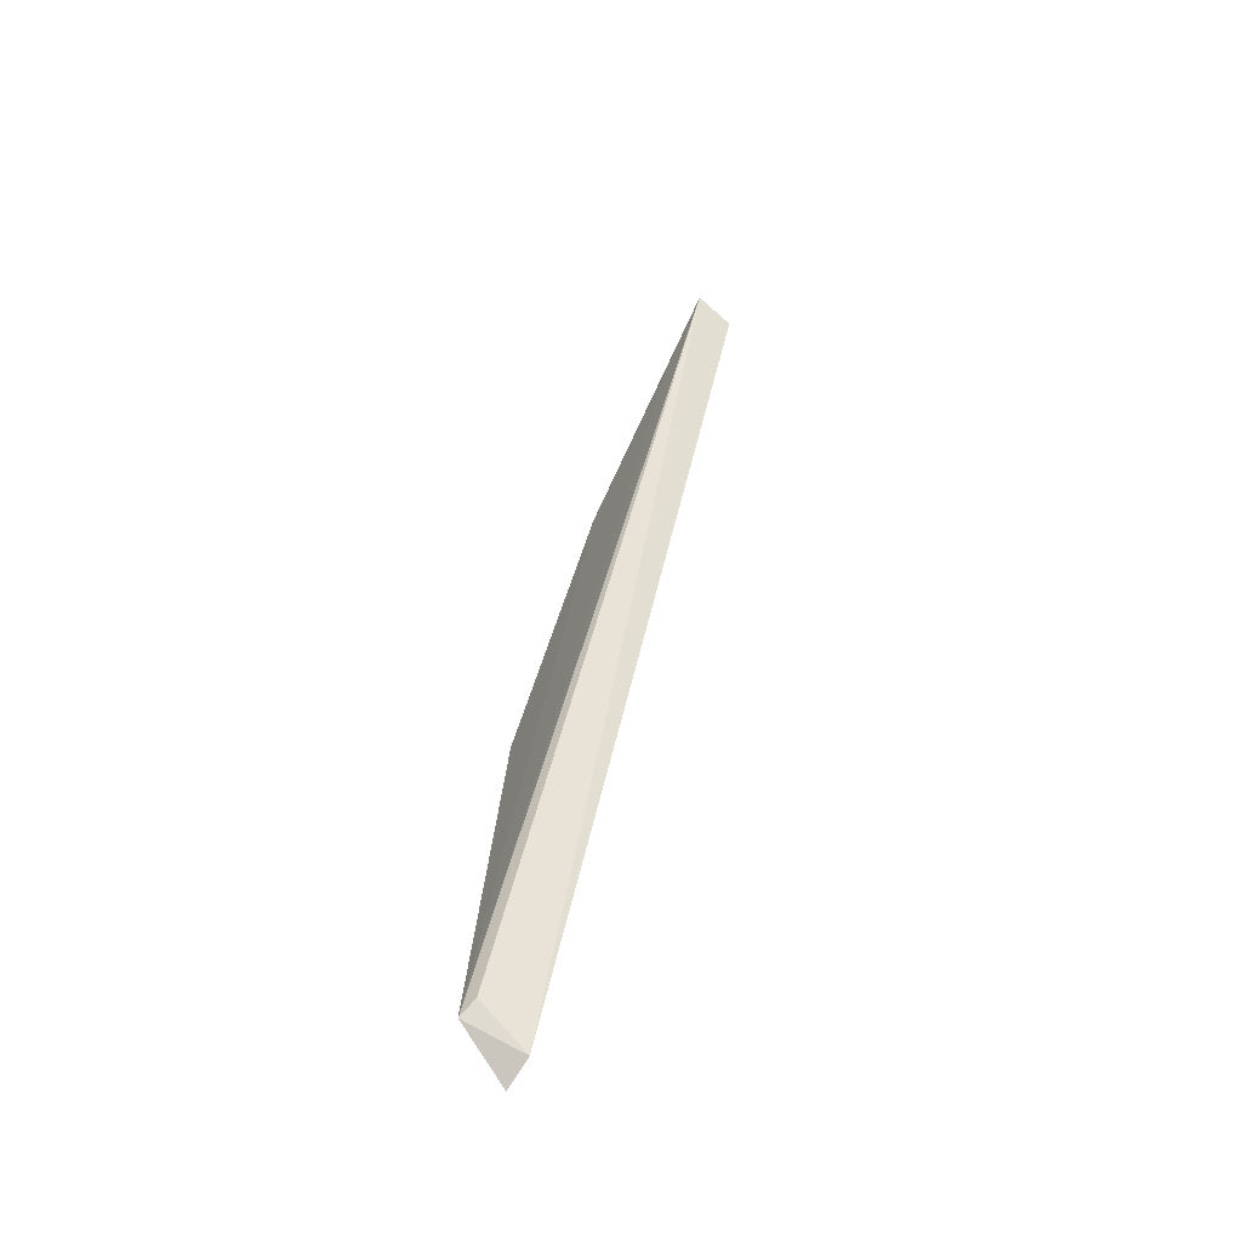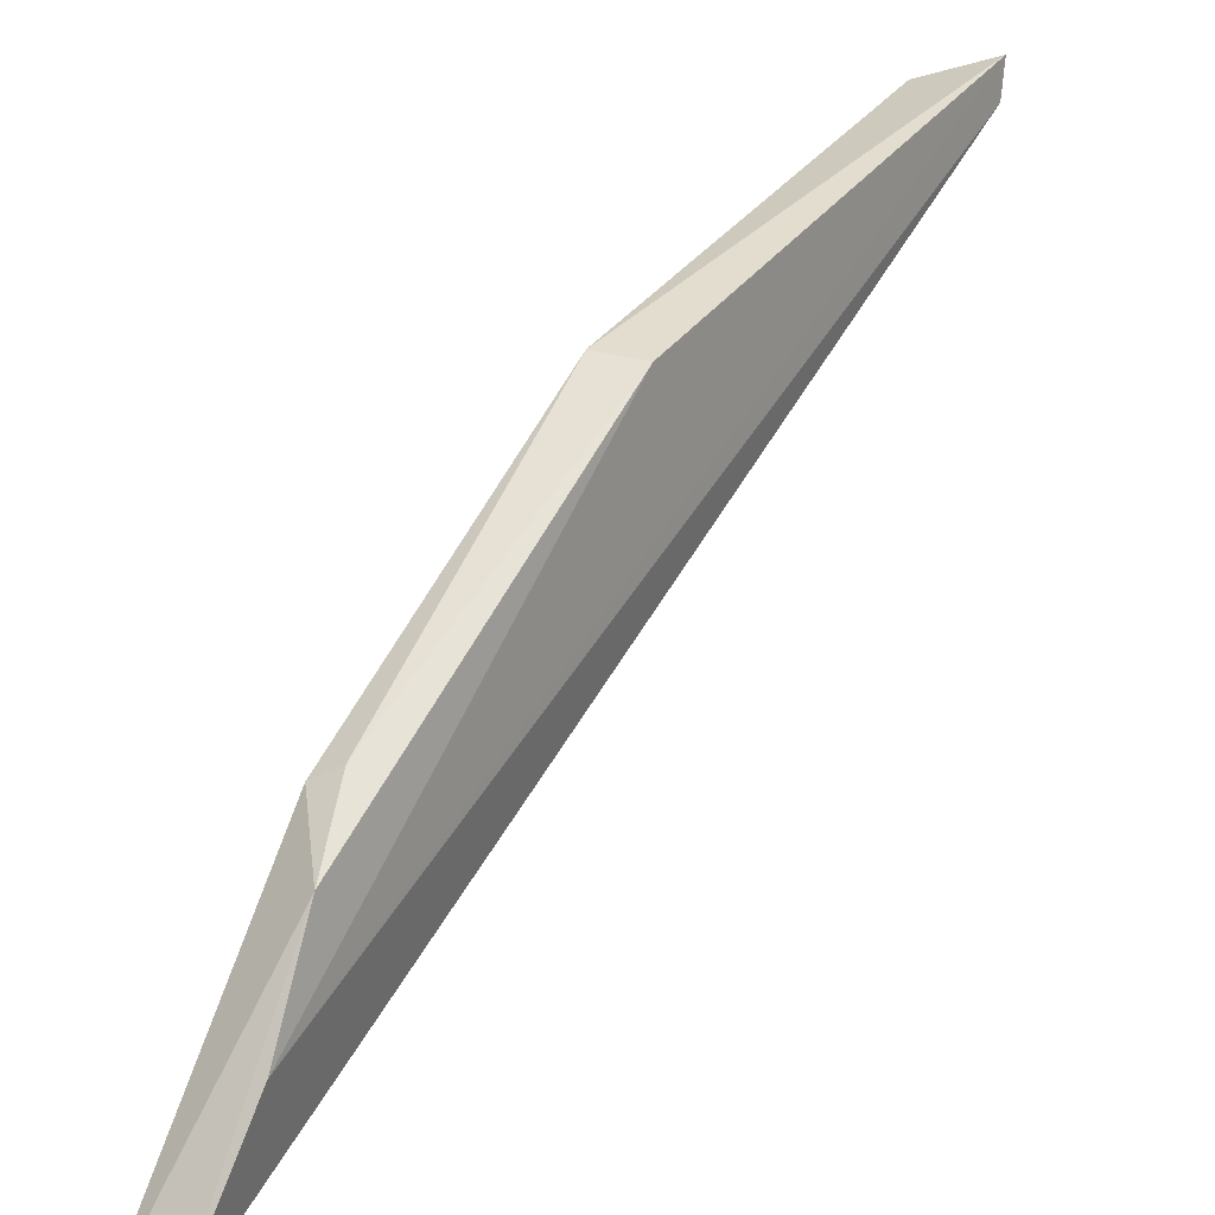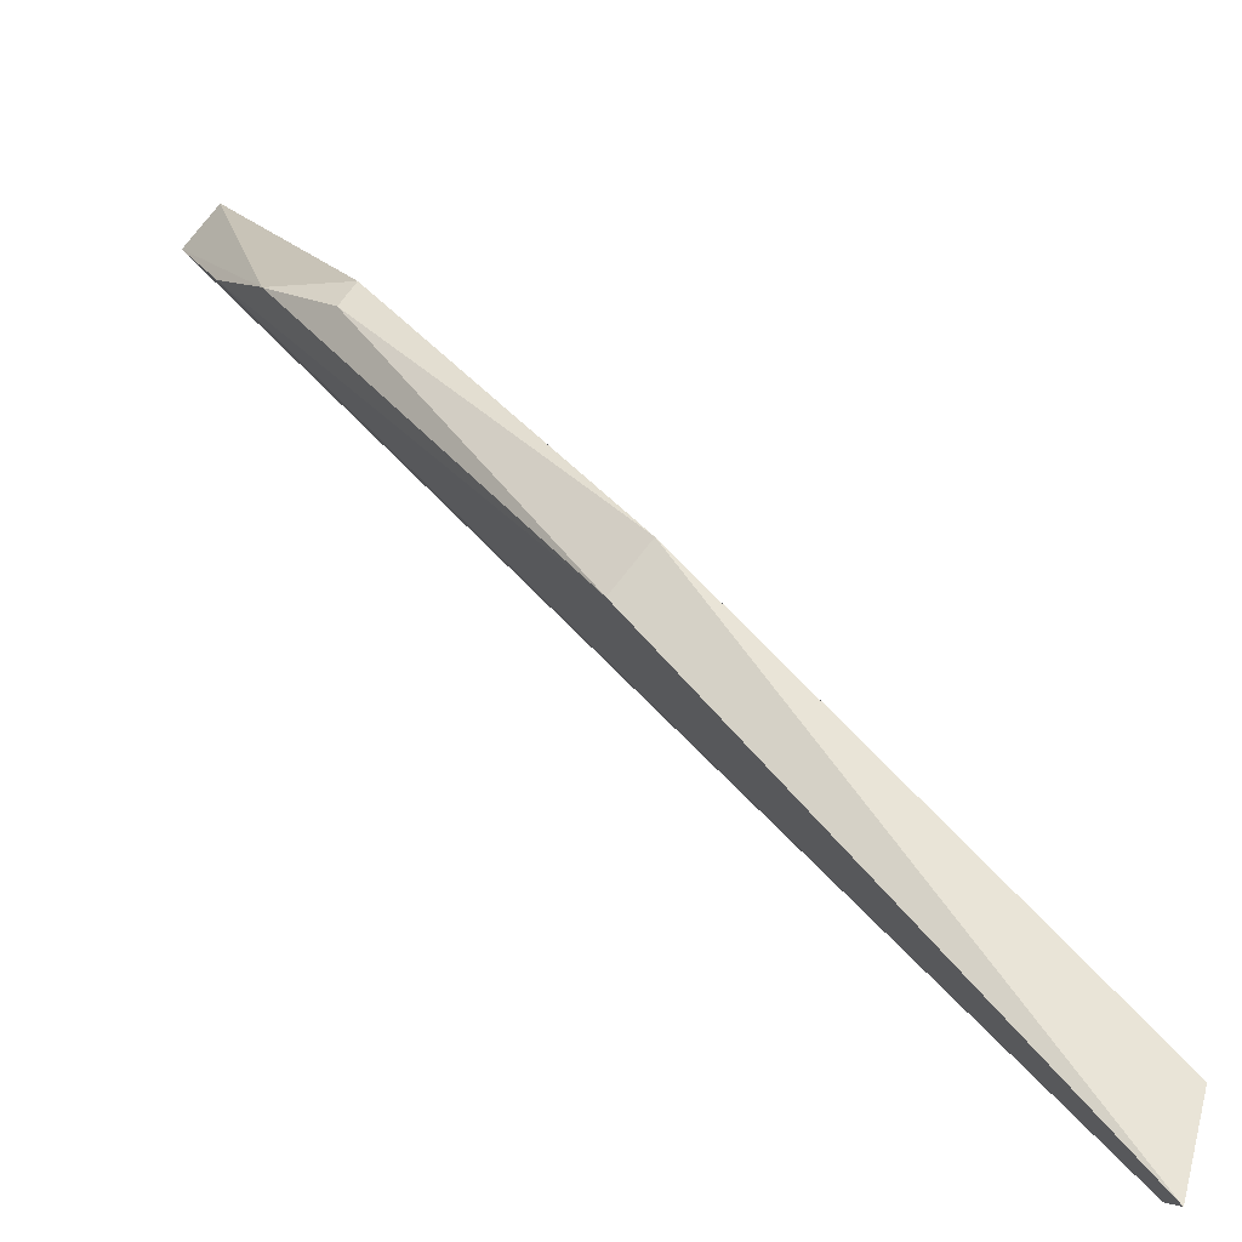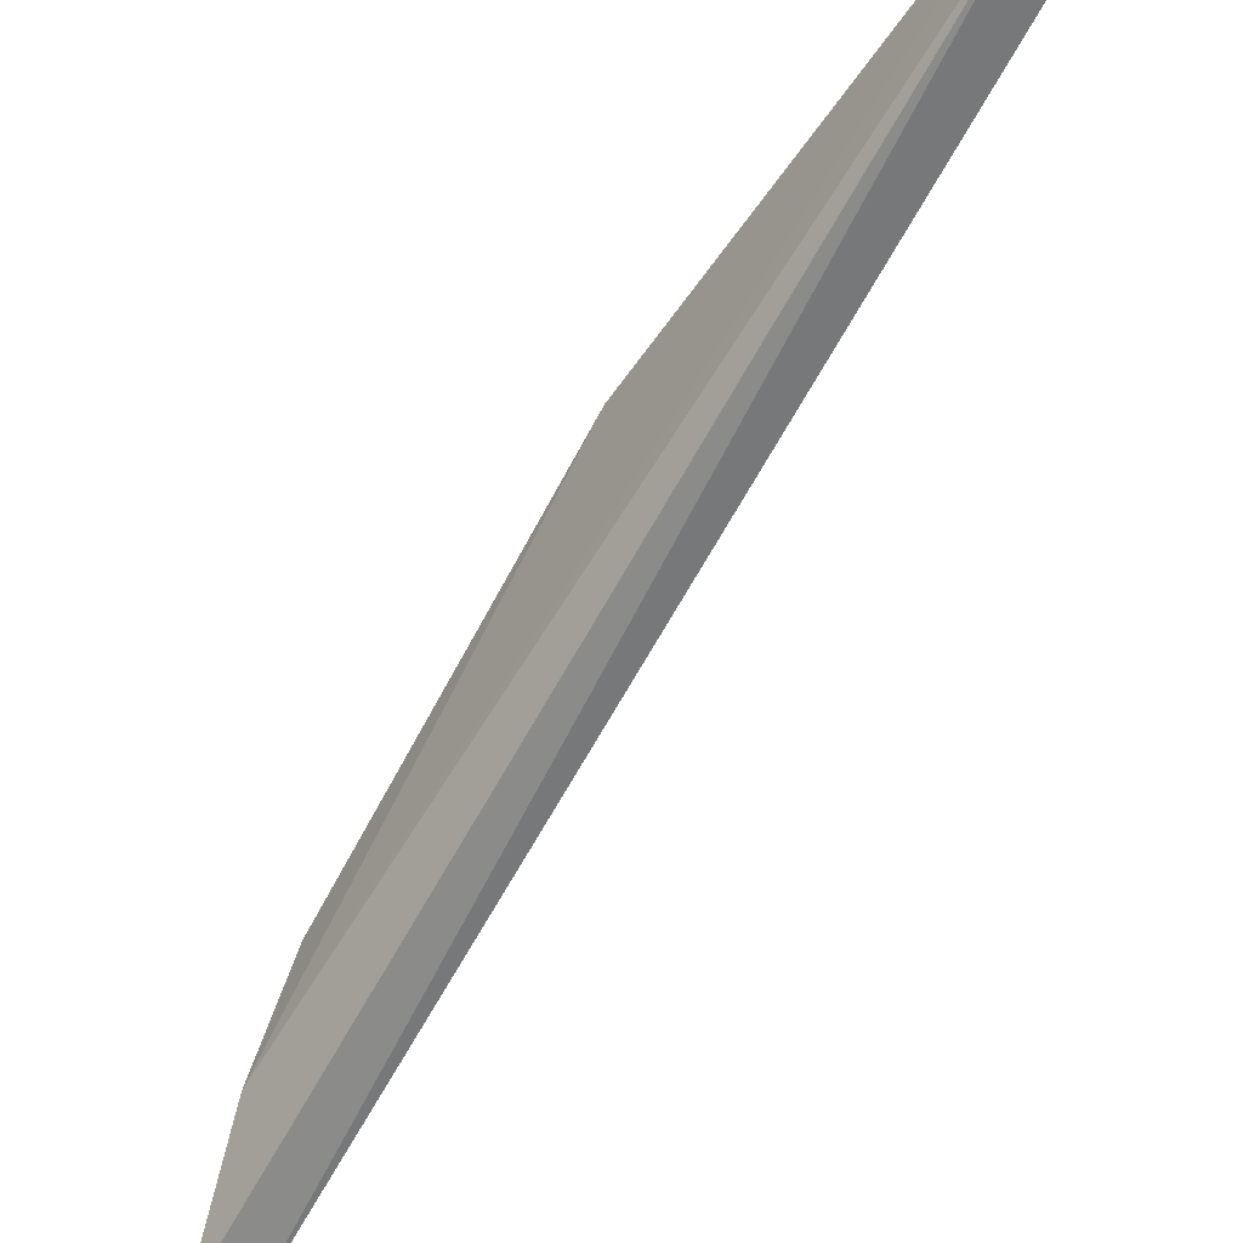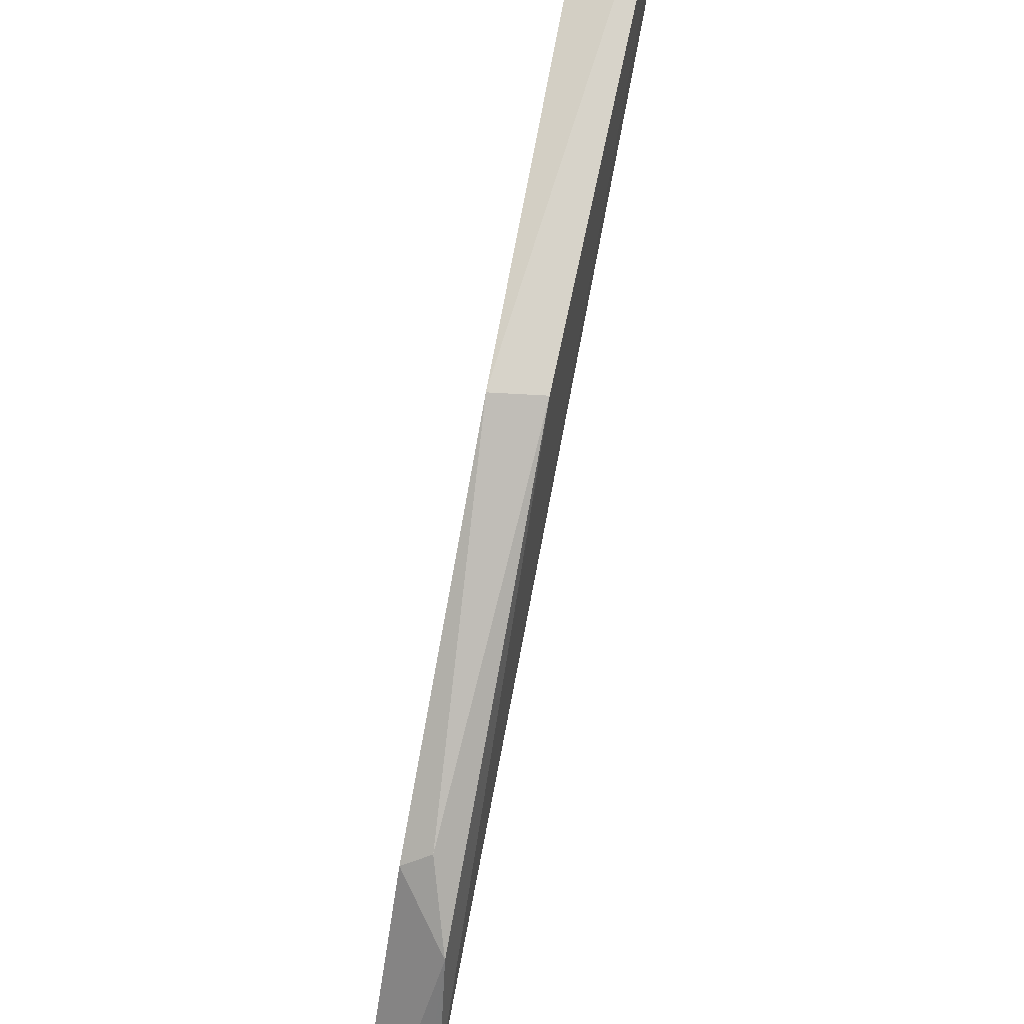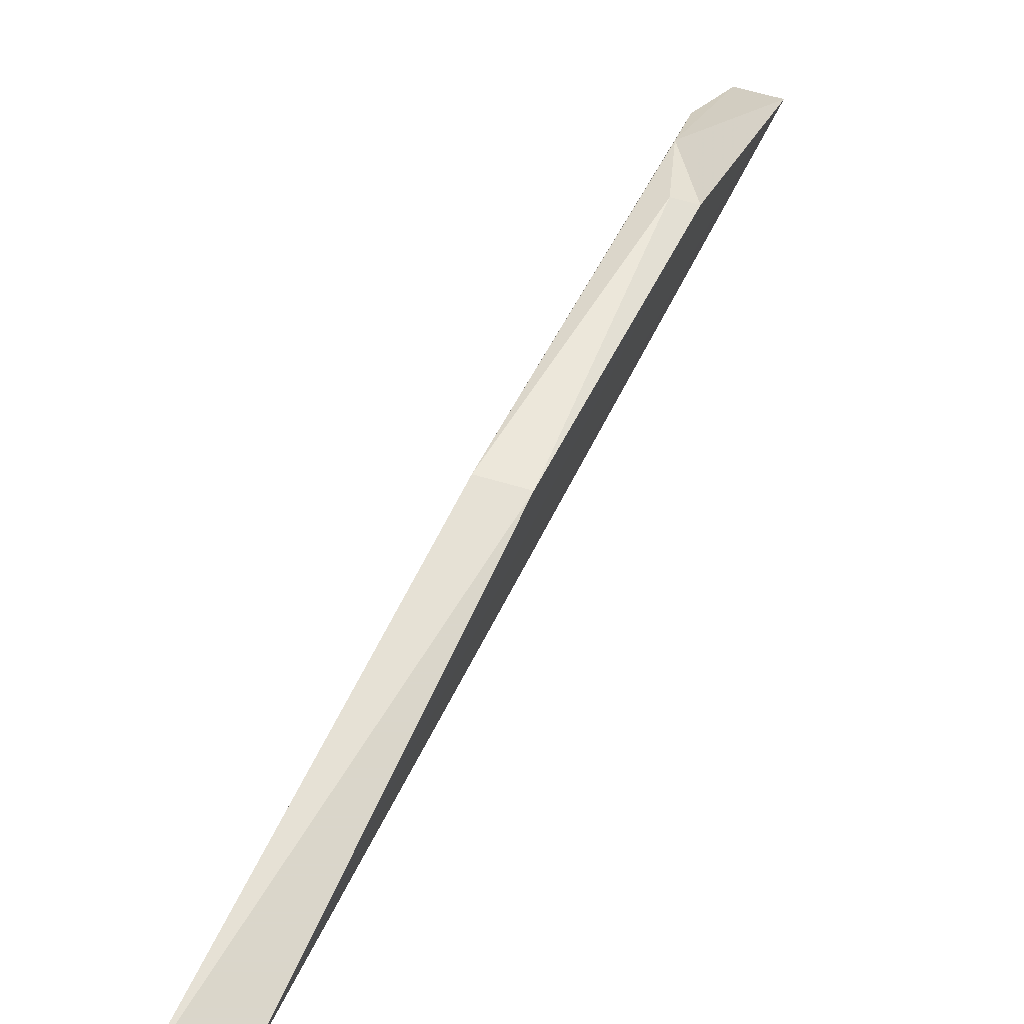
<metadata>
{"format":"obj","ext":"obj","renderer":"f3d","projection":"perspective","resolution":1024,"background":"white","views":[{"elev":-76.1,"azim":-34.0,"up":"+Z"},{"elev":21.1,"azim":27.4,"up":"+Y"},{"elev":75.9,"azim":133.7,"up":"+Y"},{"elev":-40.7,"azim":138.8,"up":"+Y"},{"elev":63.2,"azim":6.4,"up":"+Y"},{"elev":79.8,"azim":-159.2,"up":"+Y"}]}
</metadata>
<code>
v 0.0626 0.06899 0.05389
v 0.06322 0.07278 0.05149
v 0.06292 0.08281 0.03876
v 0.06591 0.08624 0.02395
v 0.06592 0.08519 0.02418
v 0.06434 0.08271 0.03864
v 0.06196 0.0769 0.04799
v 0.06399 0.08568 0.025
v 0.06116 0.06882 0.05411
v 0.06272 0.07733 0.04778
v 0.06319 0.07571 0.04971
v 0.06144 0.07149 0.05175
v 0.06414 0.08504 0.02527
f 5 2 1
f 5 4 2
f 6 2 4
f 6 4 3
f 8 3 4
f 8 4 5
f 8 7 3
f 9 5 1
f 10 6 3
f 10 3 7
f 11 9 1
f 11 1 2
f 11 7 9
f 11 10 7
f 11 2 6
f 11 6 10
f 12 9 7
f 12 7 8
f 12 8 9
f 13 9 8
f 13 8 5
f 13 5 9

</code>
